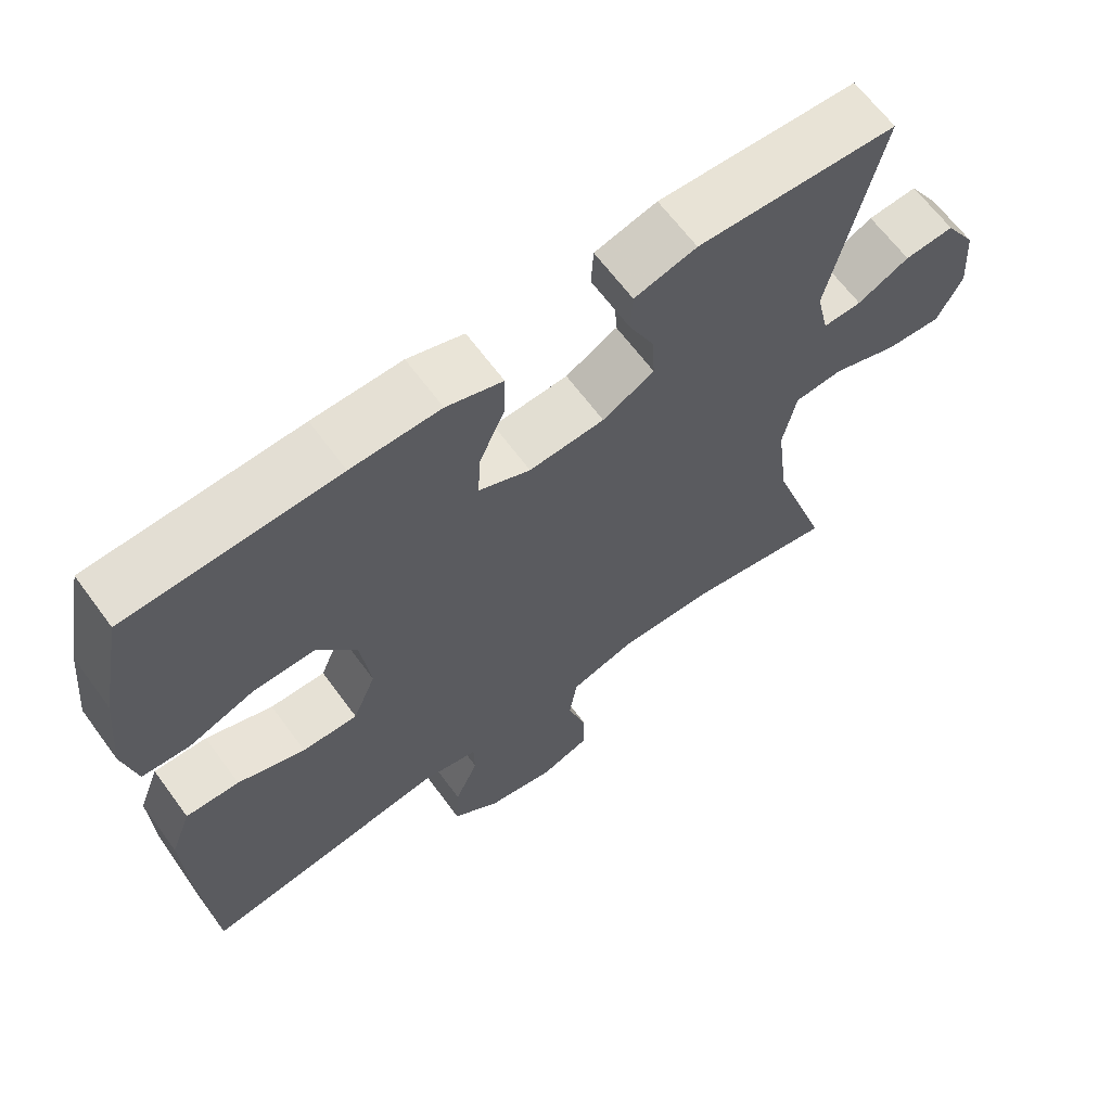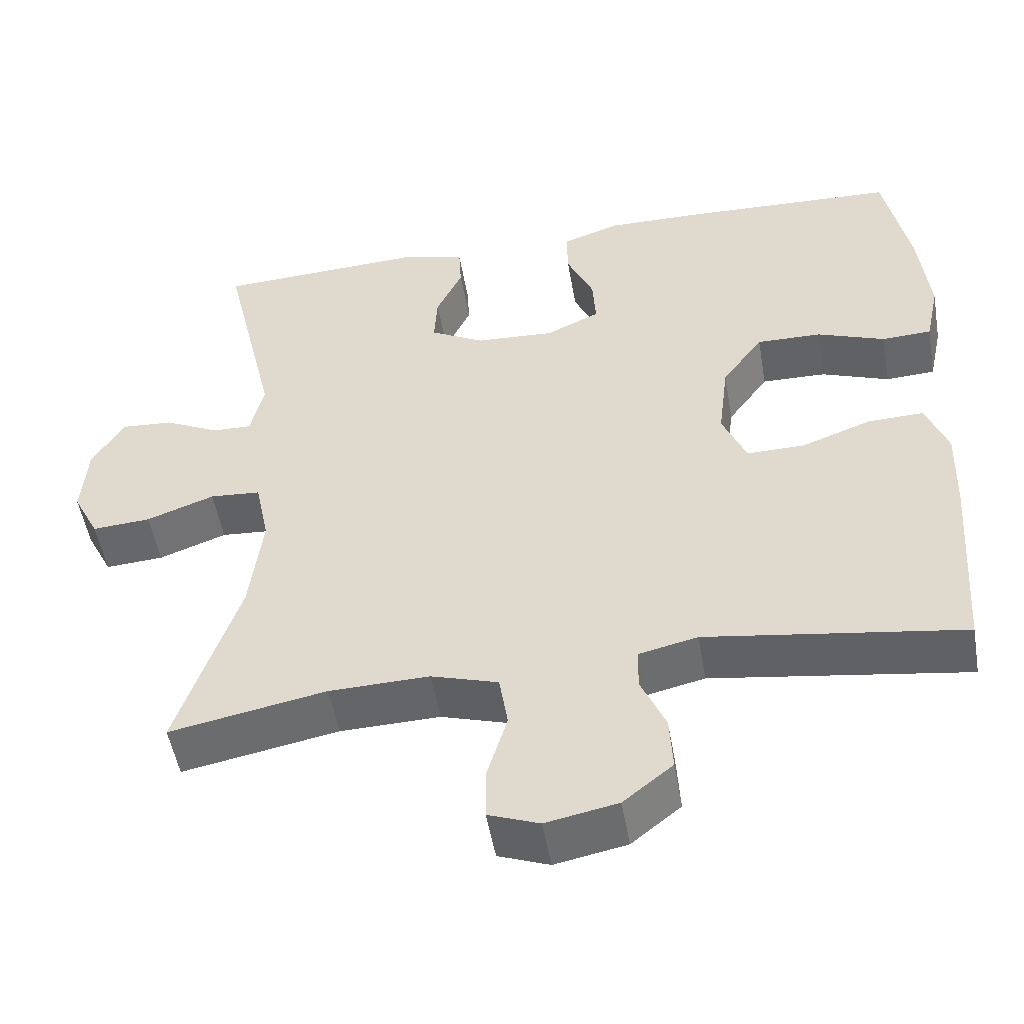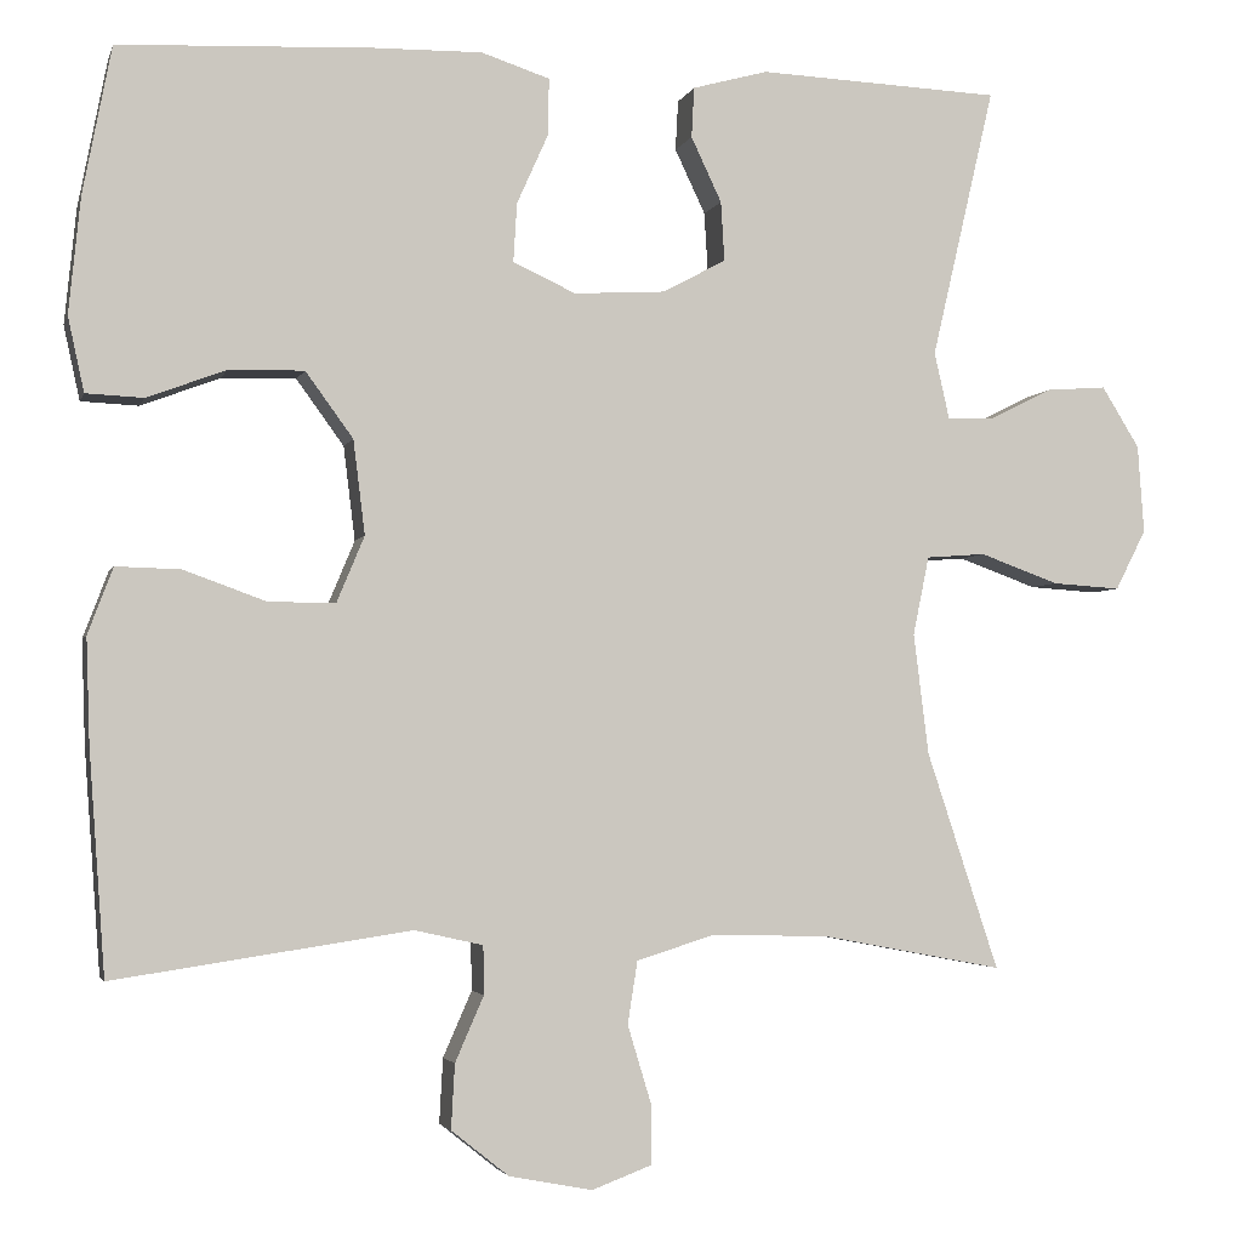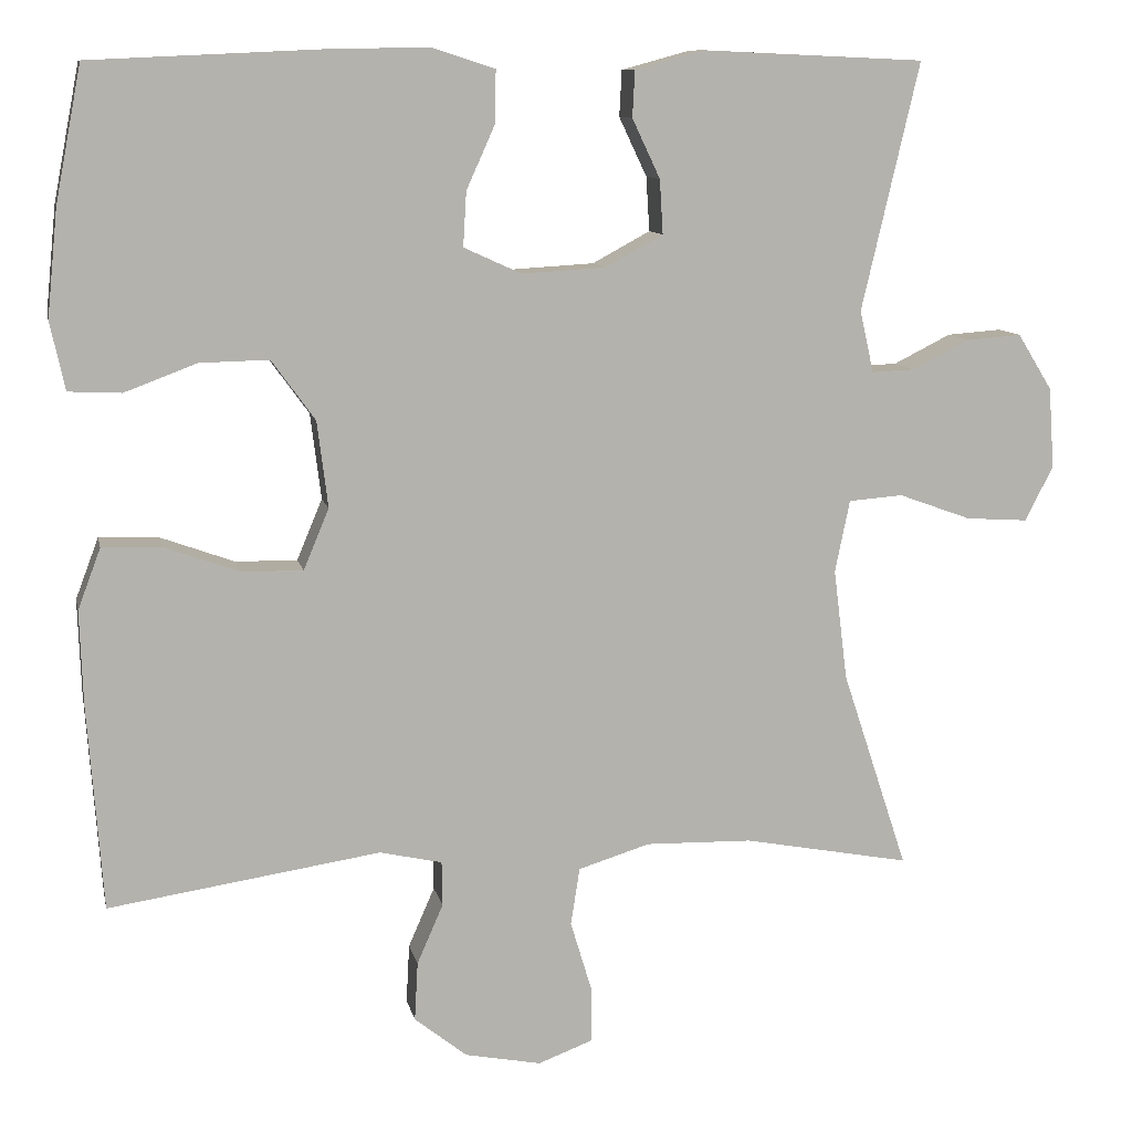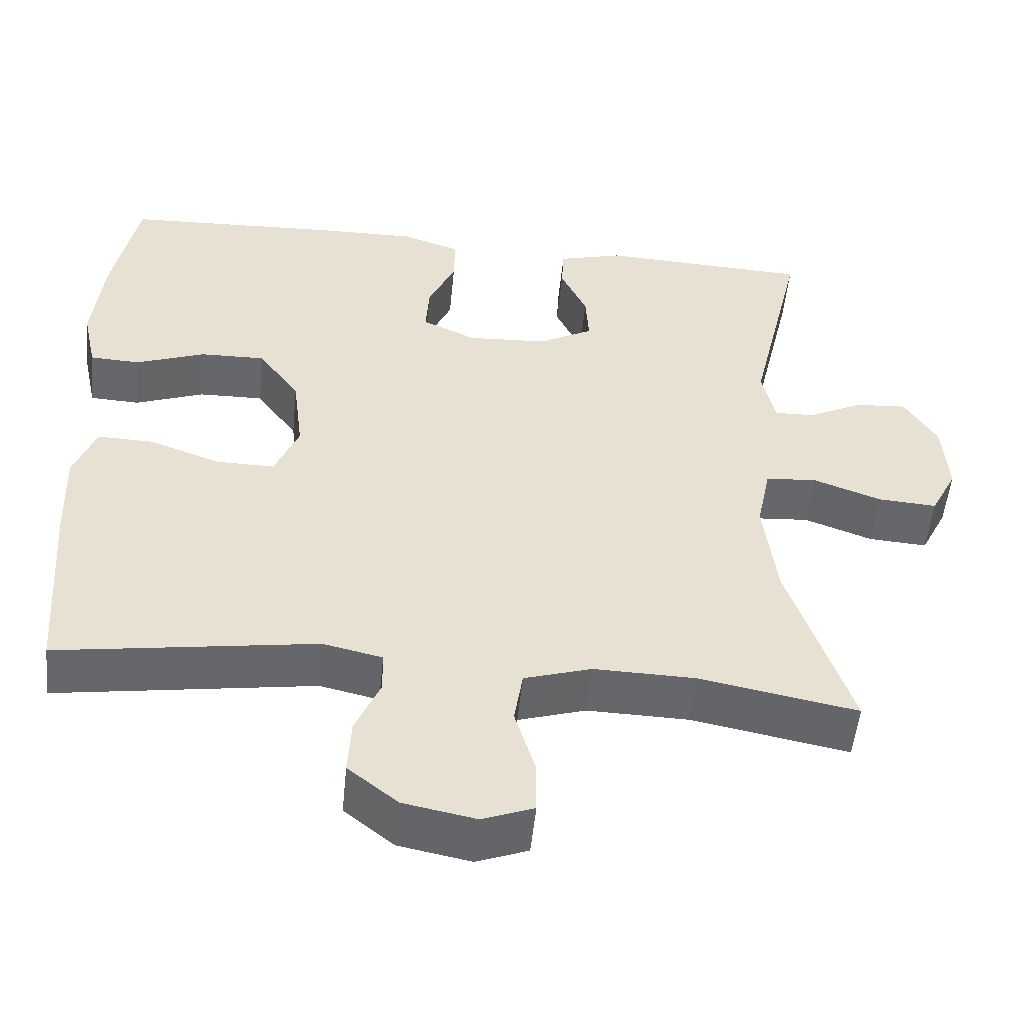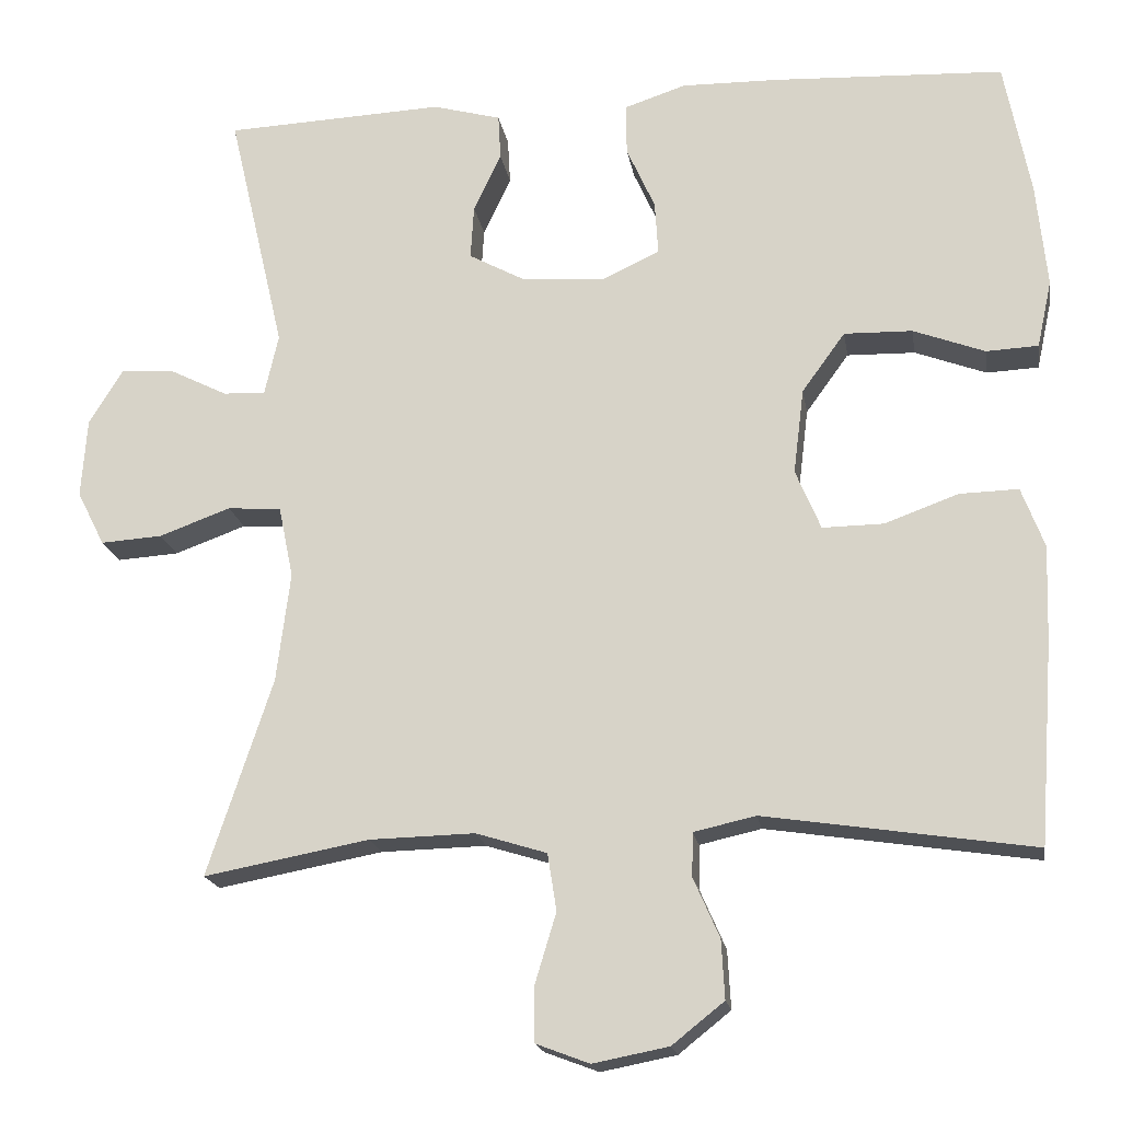
<metadata>
{"format":"obj","ext":"obj","renderer":"f3d","projection":"perspective","resolution":1024,"background":"white","views":[{"elev":64.8,"azim":143.7,"up":"+Z"},{"elev":-51.3,"azim":9.8,"up":"+Z"},{"elev":-3.1,"azim":166.1,"up":"+Z"},{"elev":10.3,"azim":168.3,"up":"+Z"},{"elev":-52.1,"azim":174.3,"up":"+Z"},{"elev":-18.4,"azim":9.2,"up":"+Z"}]}
</metadata>
<code>
v -0.5 0.07 0.5
v -0.23 0.07 0.512
v -0.146 0.07 0.489
v -0.143 0.07 0.433
v -0.177 0.07 0.361
v -0.181 0.07 0.295
v -0.111 0.07 0.257
v -0.009 0.07 0.251
v 0.061 0.07 0.283
v 0.057 0.07 0.349
v 0.022 0.07 0.427
v 0.021 0.07 0.49
v 0.097 0.07 0.515
v 0.217 0.07 0.513
v 0.5 0.07 0.5
v 0.532 0.07 0.335
v 0.545 0.07 0.206
v 0.527 0.07 0.123
v 0.463 0.07 0.12
v 0.375 0.07 0.153
v 0.291 0.07 0.155
v 0.238 0.07 0.082
v 0.225 0.07 -0.023
v 0.256 0.07 -0.097
v 0.331 0.07 -0.096
v 0.422 0.07 -0.063
v 0.494 0.07 -0.061
v 0.522 0.07 -0.135
v 0.518 0.07 -0.252
v 0.5 0.07 -0.5
v 0.169 0.07 -0.45
v 0.093 0.07 -0.467
v 0.092 0.07 -0.521
v 0.124 0.07 -0.594
v 0.128 0.07 -0.666
v 0.064 0.07 -0.717
v -0.029 0.07 -0.735
v -0.095 0.07 -0.71
v -0.095 0.07 -0.642
v -0.069 0.07 -0.556
v -0.08 0.07 -0.486
v -0.167 0.07 -0.459
v -0.297 0.07 -0.462
v -0.5 0.07 -0.5
v -0.42 0.07 -0.258
v -0.403 0.07 -0.123
v -0.421 0.07 -0.035
v -0.487 0.07 -0.03
v -0.575 0.07 -0.062
v -0.651 0.07 -0.067
v -0.685 0.07 0
v -0.678 0.07 0.098
v -0.636 0.07 0.166
v -0.569 0.07 0.161
v -0.499 0.07 0.126
v -0.447 0.07 0.124
v -0.43 0.07 0.199
v -0.5 0 0.5
v -0.23 0 0.512
v -0.146 0 0.489
v -0.143 0 0.433
v -0.177 0 0.361
v -0.181 0 0.295
v -0.111 0 0.257
v -0.009 0 0.251
v 0.061 0 0.283
v 0.057 0 0.349
v 0.022 0 0.427
v 0.021 0 0.49
v 0.097 0 0.515
v 0.217 0 0.513
v 0.5 0 0.5
v 0.532 0 0.335
v 0.545 0 0.206
v 0.527 0 0.123
v 0.463 0 0.12
v 0.375 0 0.153
v 0.291 0 0.155
v 0.238 0 0.082
v 0.225 0 -0.023
v 0.256 0 -0.097
v 0.331 0 -0.096
v 0.422 0 -0.063
v 0.494 0 -0.061
v 0.522 0 -0.135
v 0.518 0 -0.252
v 0.5 0 -0.5
v 0.169 0 -0.45
v 0.093 0 -0.467
v 0.092 0 -0.521
v 0.124 0 -0.594
v 0.128 0 -0.666
v 0.064 0 -0.717
v -0.029 0 -0.735
v -0.095 0 -0.71
v -0.095 0 -0.642
v -0.069 0 -0.556
v -0.08 0 -0.486
v -0.167 0 -0.459
v -0.297 0 -0.462
v -0.5 0 -0.5
v -0.42 0 -0.258
v -0.403 0 -0.123
v -0.421 0 -0.035
v -0.487 0 -0.03
v -0.575 0 -0.062
v -0.651 0 -0.067
v -0.685 0 0
v -0.678 0 0.098
v -0.636 0 0.166
v -0.569 0 0.161
v -0.499 0 0.126
v -0.447 0 0.124
v -0.43 0 0.199
f 52 53 54 55
f 52 55 56
f 51 52 56
f 48 49 50 51
f 47 48 51 56
f 46 47 56 57
f 43 44 45
f 42 43 45 46
f 41 42 46 57
f 37 38 39 40
f 37 40 41
f 36 37 41
f 33 34 35 36
f 32 33 36 41
f 31 32 41 57
f 25 26 27 28
f 24 25 28 29
f 17 18 19 20
f 17 20 21
f 16 17 21
f 15 16 21
f 14 15 21 22
f 10 11 12 13
f 9 10 13 14
f 2 3 4 5
f 2 5 6
f 1 2 6
f 57 1 6
f 31 57 6 7
f 24 29 30 31
f 23 24 31 7
f 9 14 22 23
f 8 9 23
f 7 8 23
f 112 111 110 109
f 113 112 109
f 113 109 108
f 108 107 106 105
f 113 108 105 104
f 114 113 104 103
f 102 101 100
f 103 102 100 99
f 114 103 99 98
f 97 96 95 94
f 98 97 94
f 98 94 93
f 93 92 91 90
f 98 93 90 89
f 114 98 89 88
f 85 84 83 82
f 86 85 82 81
f 77 76 75 74
f 78 77 74
f 78 74 73
f 78 73 72
f 79 78 72 71
f 70 69 68 67
f 71 70 67 66
f 62 61 60 59
f 63 62 59
f 63 59 58
f 63 58 114
f 64 63 114 88
f 88 87 86 81
f 64 88 81 80
f 80 79 71 66
f 80 66 65
f 80 65 64
f 1 58 59 2
f 2 59 60 3
f 3 60 61 4
f 4 61 62 5
f 5 62 63 6
f 6 63 64 7
f 7 64 65 8
f 8 65 66 9
f 9 66 67 10
f 10 67 68 11
f 11 68 69 12
f 12 69 70 13
f 13 70 71 14
f 14 71 72 15
f 15 72 73 16
f 16 73 74 17
f 17 74 75 18
f 18 75 76 19
f 19 76 77 20
f 20 77 78 21
f 21 78 79 22
f 22 79 80 23
f 23 80 81 24
f 24 81 82 25
f 25 82 83 26
f 26 83 84 27
f 27 84 85 28
f 28 85 86 29
f 29 86 87 30
f 30 87 88 31
f 31 88 89 32
f 32 89 90 33
f 33 90 91 34
f 34 91 92 35
f 35 92 93 36
f 36 93 94 37
f 37 94 95 38
f 38 95 96 39
f 39 96 97 40
f 40 97 98 41
f 41 98 99 42
f 42 99 100 43
f 43 100 101 44
f 44 101 102 45
f 45 102 103 46
f 46 103 104 47
f 47 104 105 48
f 48 105 106 49
f 49 106 107 50
f 50 107 108 51
f 51 108 109 52
f 52 109 110 53
f 53 110 111 54
f 54 111 112 55
f 55 112 113 56
f 56 113 114 57
f 57 114 58 1

</code>
